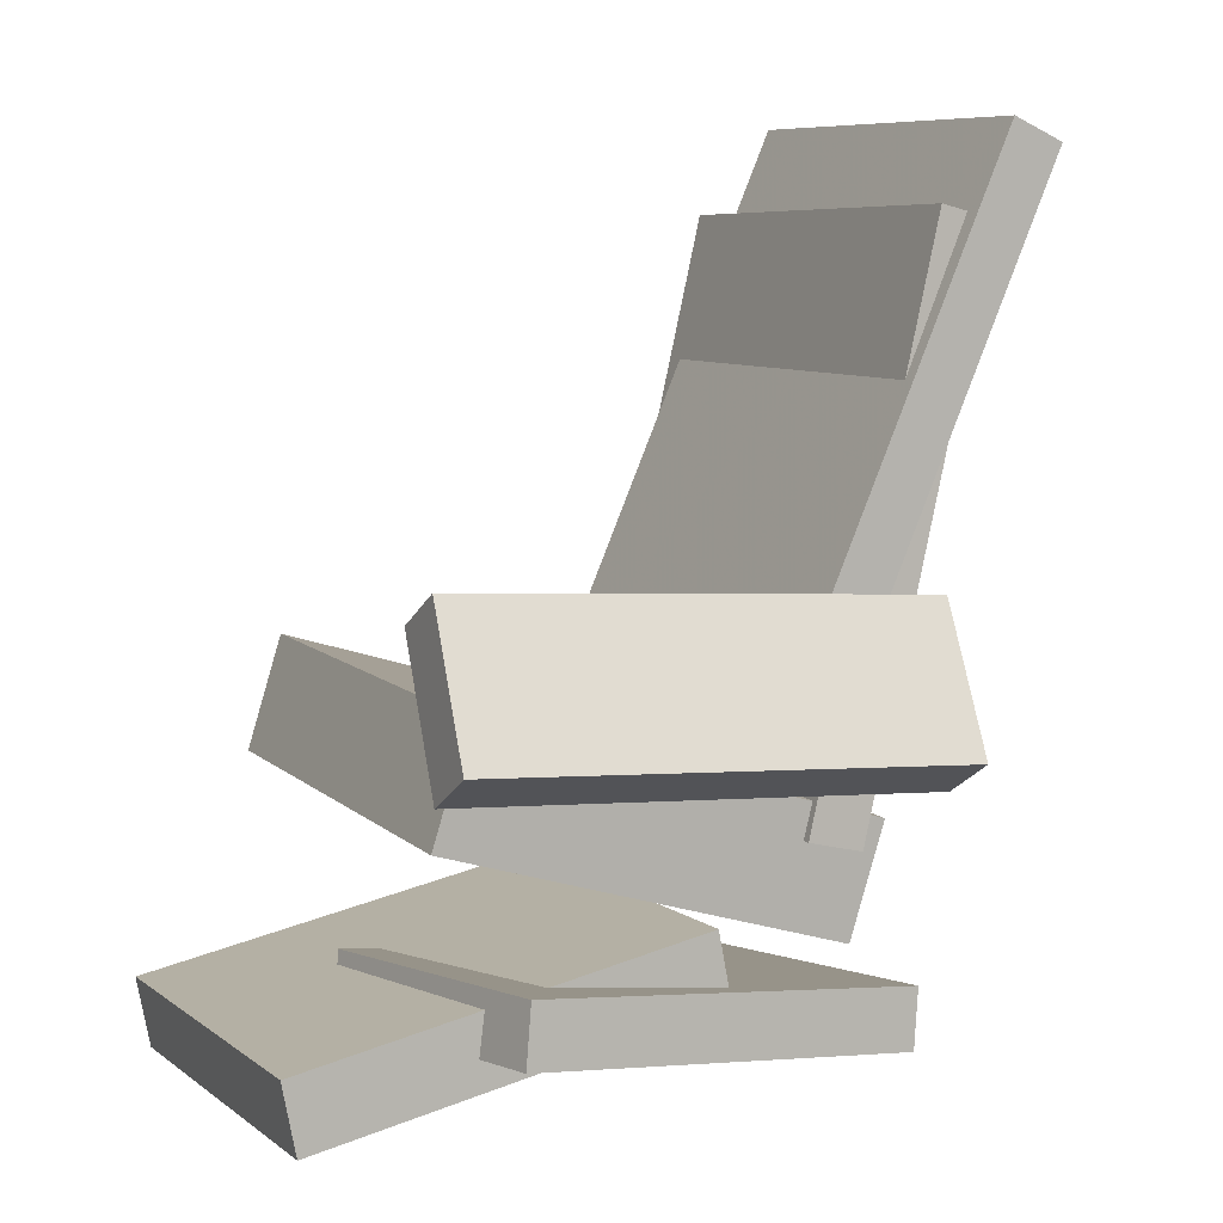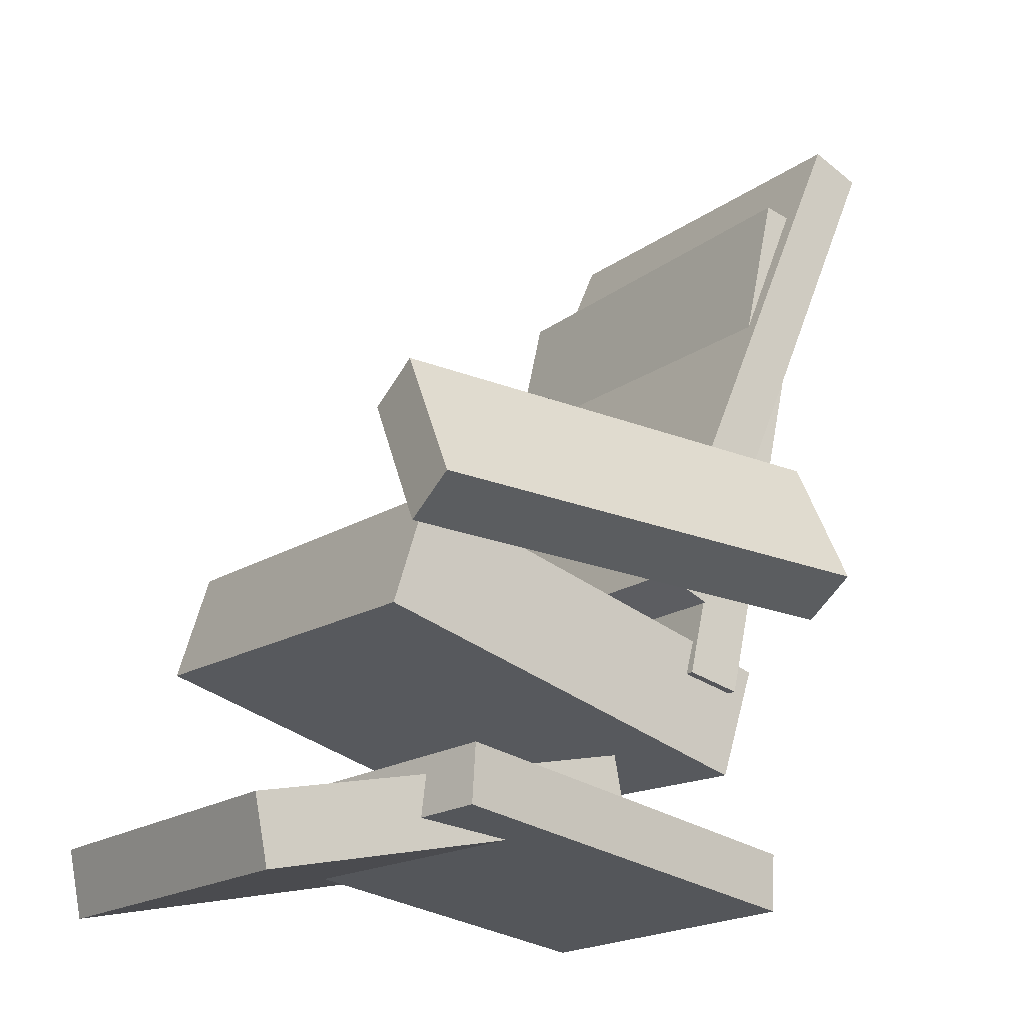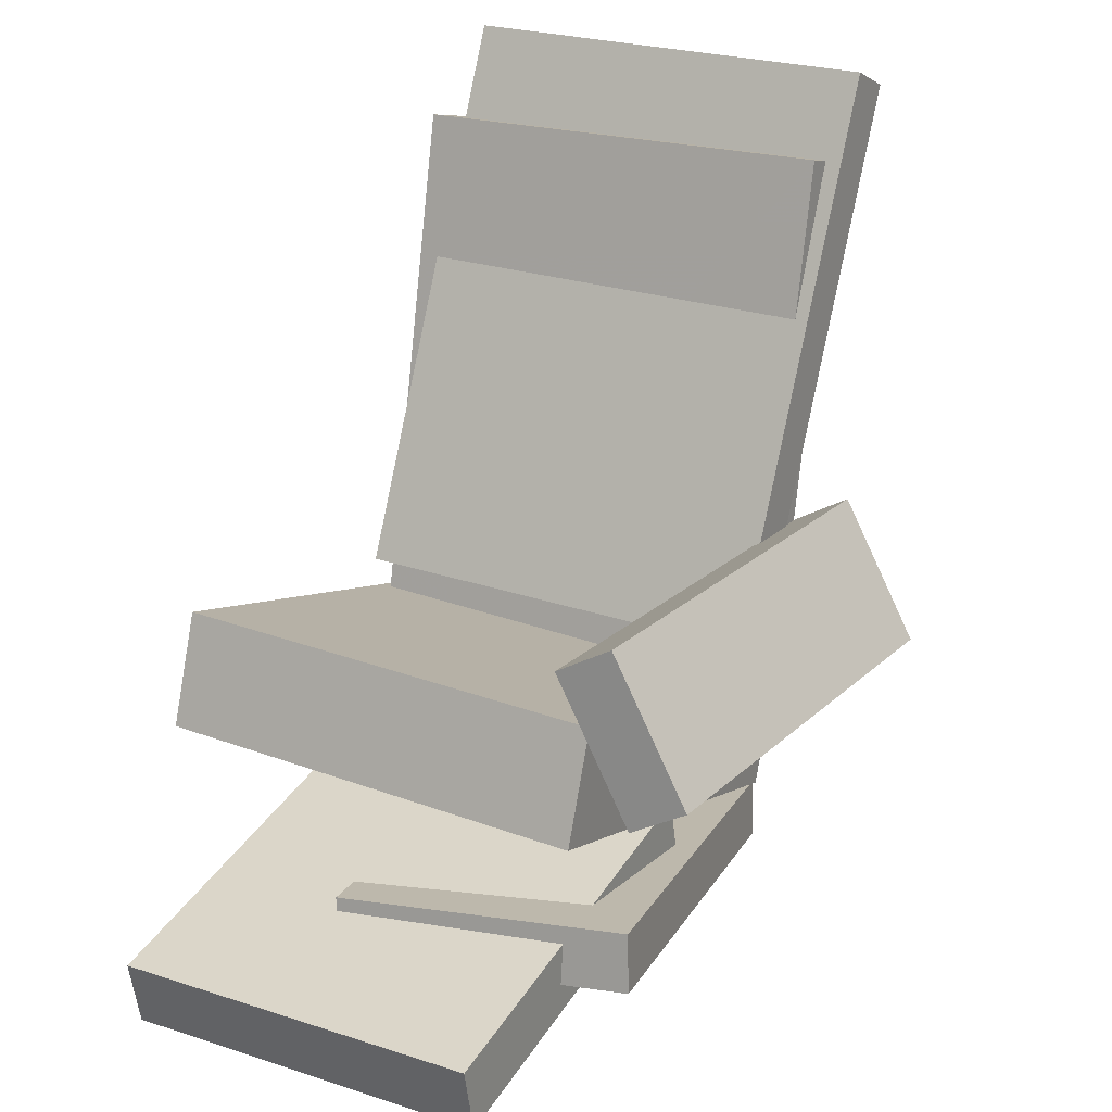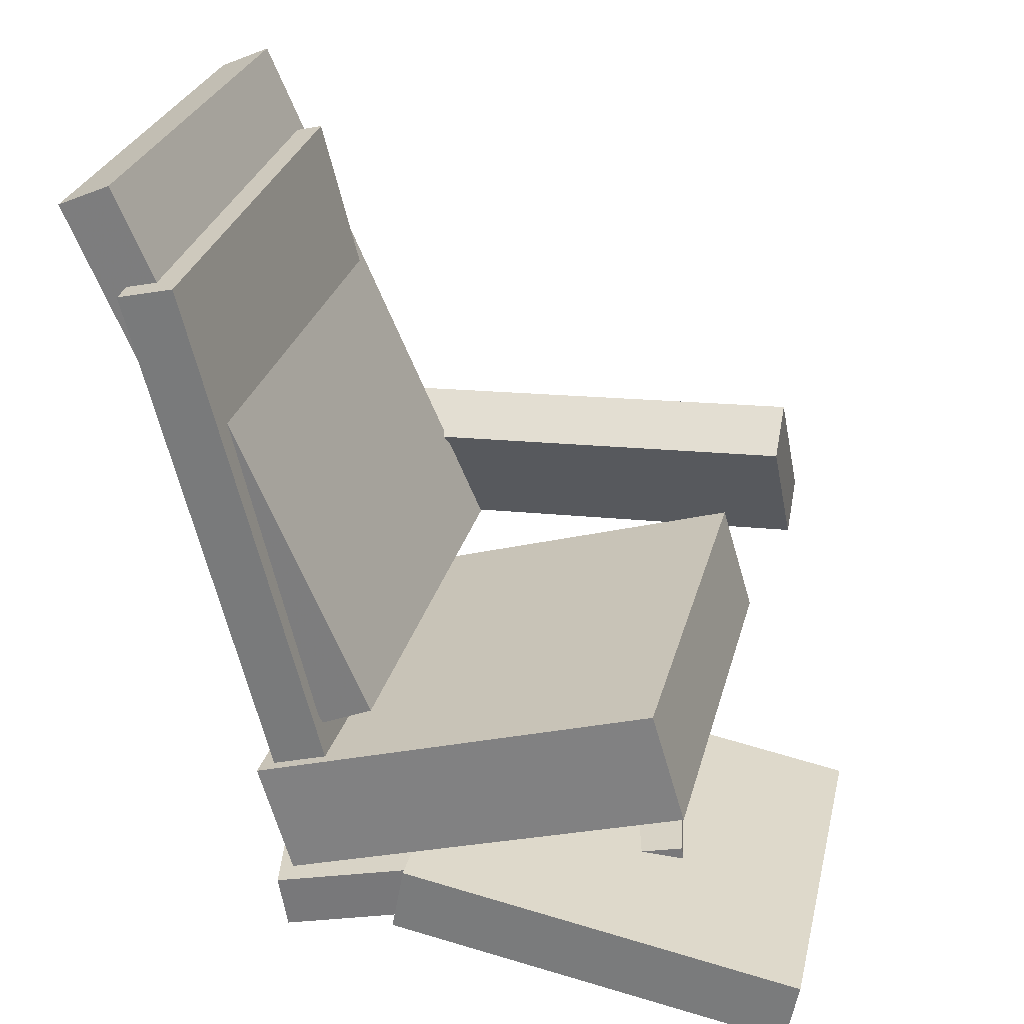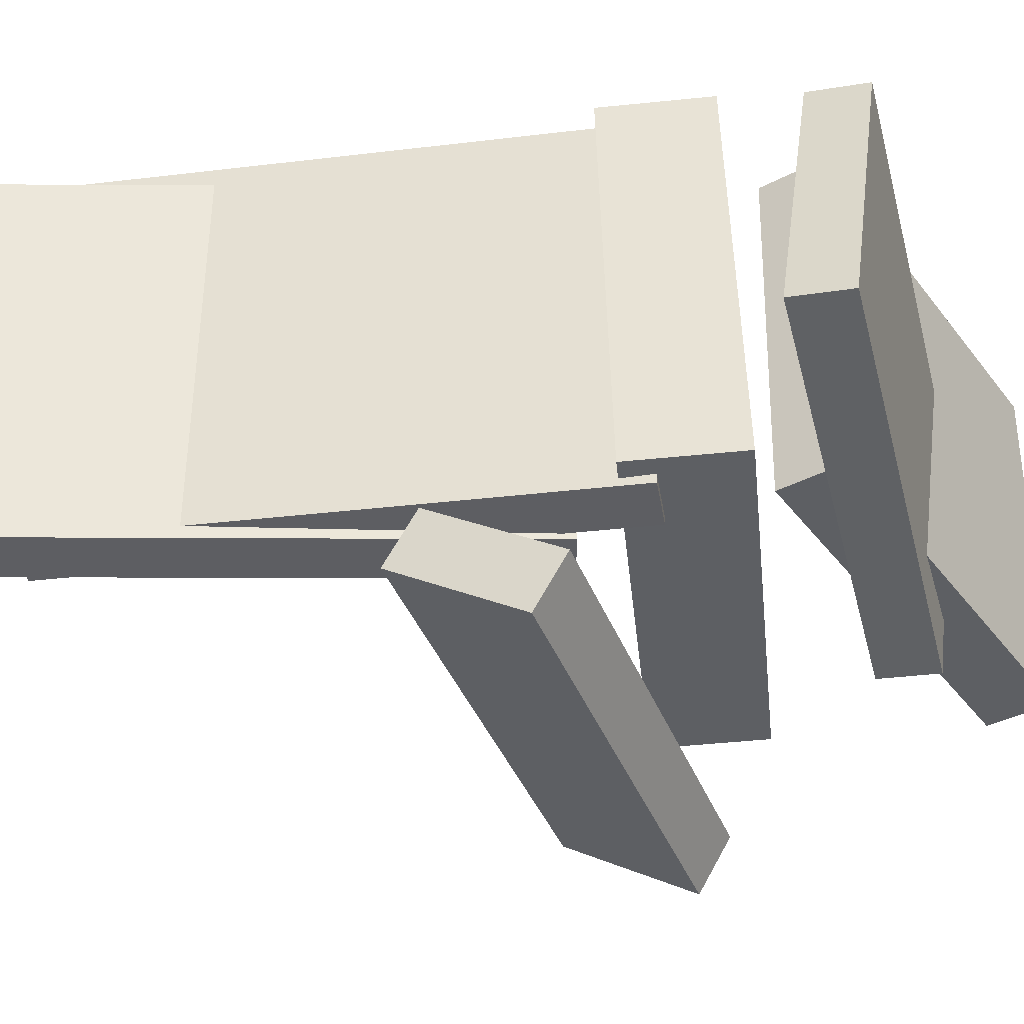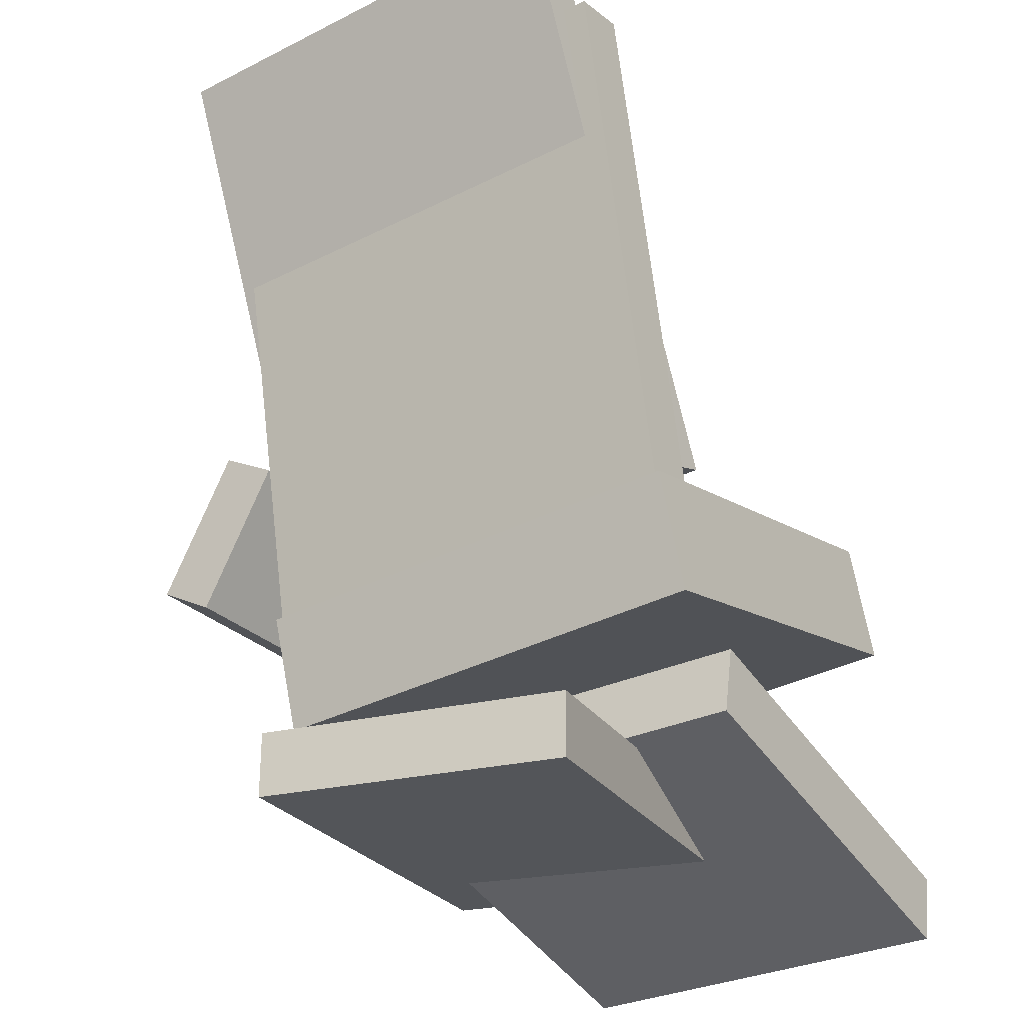
<metadata>
{"format":"obj","ext":"obj","renderer":"f3d","projection":"perspective","resolution":1024,"background":"white","views":[{"elev":8.1,"azim":153.2,"up":"+Y"},{"elev":-16.5,"azim":145.1,"up":"+Y"},{"elev":23.9,"azim":120.0,"up":"+Y"},{"elev":28.1,"azim":13.4,"up":"+Y"},{"elev":-39.7,"azim":-66.8,"up":"+Z"},{"elev":-33.2,"azim":-55.9,"up":"+Y"}]}
</metadata>
<code>
v -0.1484 -0.015 -0.1513
v -0.1491 0.009694 -0.1922
v -0.1412 -0.1127 -0.2104
v -0.1419 -0.08805 -0.2514
v 0.1997 0.006288 -0.1442
v 0.1991 0.03098 -0.1851
v 0.2069 -0.09146 -0.2033
v 0.2063 -0.06676 -0.2442
f 1.0 7.0 5.0
f 1.0 3.0 7.0
f 1.0 4.0 3.0
f 1.0 2.0 4.0
f 3.0 8.0 7.0
f 3.0 4.0 8.0
f 5.0 7.0 8.0
f 5.0 8.0 6.0
f 1.0 5.0 6.0
f 1.0 6.0 2.0
f 2.0 6.0 8.0
f 2.0 8.0 4.0
v -0.2558 0.2925 -0.1565
v -0.2589 0.292 0.1619
v -0.2184 0.309 -0.1561
v -0.2215 0.3085 0.1622
v -0.08537 -0.0958 -0.1555
v -0.08845 -0.09631 0.1629
v -0.04792 -0.07936 -0.1551
v -0.051 -0.07987 0.1633
f 9.0 15.0 13.0
f 9.0 11.0 15.0
f 9.0 12.0 11.0
f 9.0 10.0 12.0
f 11.0 16.0 15.0
f 11.0 12.0 16.0
f 13.0 15.0 16.0
f 13.0 16.0 14.0
f 9.0 13.0 14.0
f 9.0 14.0 10.0
f 10.0 14.0 16.0
f 10.0 16.0 12.0
v -0.1099 -0.2232 -0.1442
v -0.1103 -0.2157 0.1827
v -0.1349 -0.1418 -0.146
v -0.1352 -0.1344 0.1808
v 0.1849 -0.1329 -0.1459
v 0.1845 -0.1255 0.181
v 0.1599 -0.05157 -0.1478
v 0.1596 -0.04415 0.1791
f 17.0 23.0 21.0
f 17.0 19.0 23.0
f 17.0 20.0 19.0
f 17.0 18.0 20.0
f 19.0 24.0 23.0
f 19.0 20.0 24.0
f 21.0 23.0 24.0
f 21.0 24.0 22.0
f 17.0 21.0 22.0
f 17.0 22.0 18.0
f 18.0 22.0 24.0
f 18.0 24.0 20.0
v -0.1842 -0.3157 -0.1089
v -0.1436 -0.3313 0.1094
v -0.1899 -0.2712 -0.1047
v -0.1493 -0.2868 0.1136
v 0.1314 -0.2703 -0.1644
v 0.172 -0.2858 0.05396
v 0.1258 -0.2258 -0.1601
v 0.1664 -0.2414 0.05819
f 25.0 31.0 29.0
f 25.0 27.0 31.0
f 25.0 28.0 27.0
f 25.0 26.0 28.0
f 27.0 32.0 31.0
f 27.0 28.0 32.0
f 29.0 31.0 32.0
f 29.0 32.0 30.0
f 25.0 29.0 30.0
f 25.0 30.0 26.0
f 26.0 30.0 32.0
f 26.0 32.0 28.0
v -0.0404 -0.2627 -0.1129
v -0.03756 -0.2685 0.1691
v -0.0308 -0.2114 -0.1119
v -0.02796 -0.2172 0.1701
v 0.262 -0.3192 -0.1171
v 0.2648 -0.325 0.1649
v 0.2716 -0.268 -0.1161
v 0.2744 -0.2738 0.1659
f 33.0 39.0 37.0
f 33.0 35.0 39.0
f 33.0 36.0 35.0
f 33.0 34.0 36.0
f 35.0 40.0 39.0
f 35.0 36.0 40.0
f 37.0 39.0 40.0
f 37.0 40.0 38.0
f 33.0 37.0 38.0
f 33.0 38.0 34.0
f 34.0 38.0 40.0
f 34.0 40.0 36.0
v -0.2131 0.2435 -0.1441
v -0.2146 0.2363 0.18
v -0.1725 0.2534 -0.1437
v -0.1739 0.2462 0.1804
v -0.1142 -0.1604 -0.1526
v -0.1157 -0.1676 0.1714
v -0.07356 -0.1505 -0.1522
v -0.07503 -0.1577 0.1718
f 41.0 47.0 45.0
f 41.0 43.0 47.0
f 41.0 44.0 43.0
f 41.0 42.0 44.0
f 43.0 48.0 47.0
f 43.0 44.0 48.0
f 45.0 47.0 48.0
f 45.0 48.0 46.0
f 41.0 45.0 46.0
f 41.0 46.0 42.0
f 42.0 46.0 48.0
f 42.0 48.0 44.0

</code>
